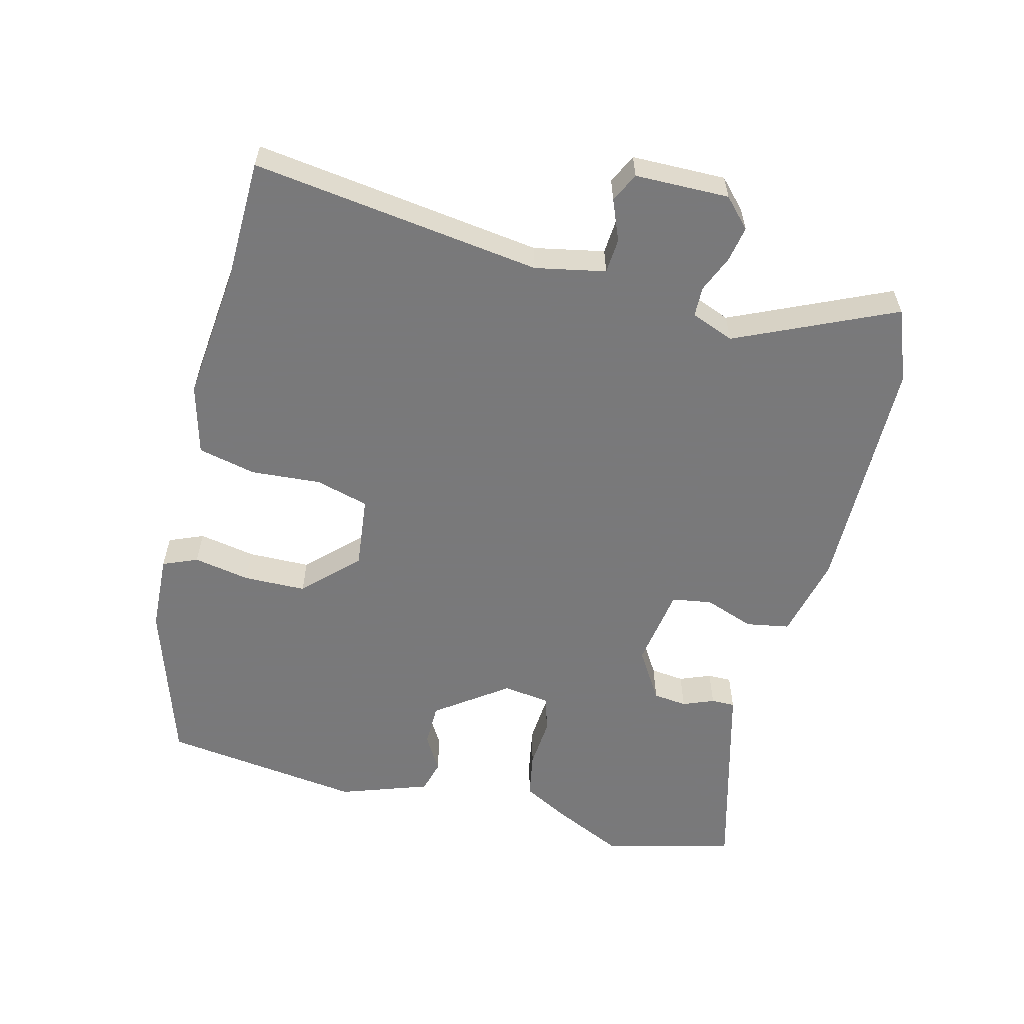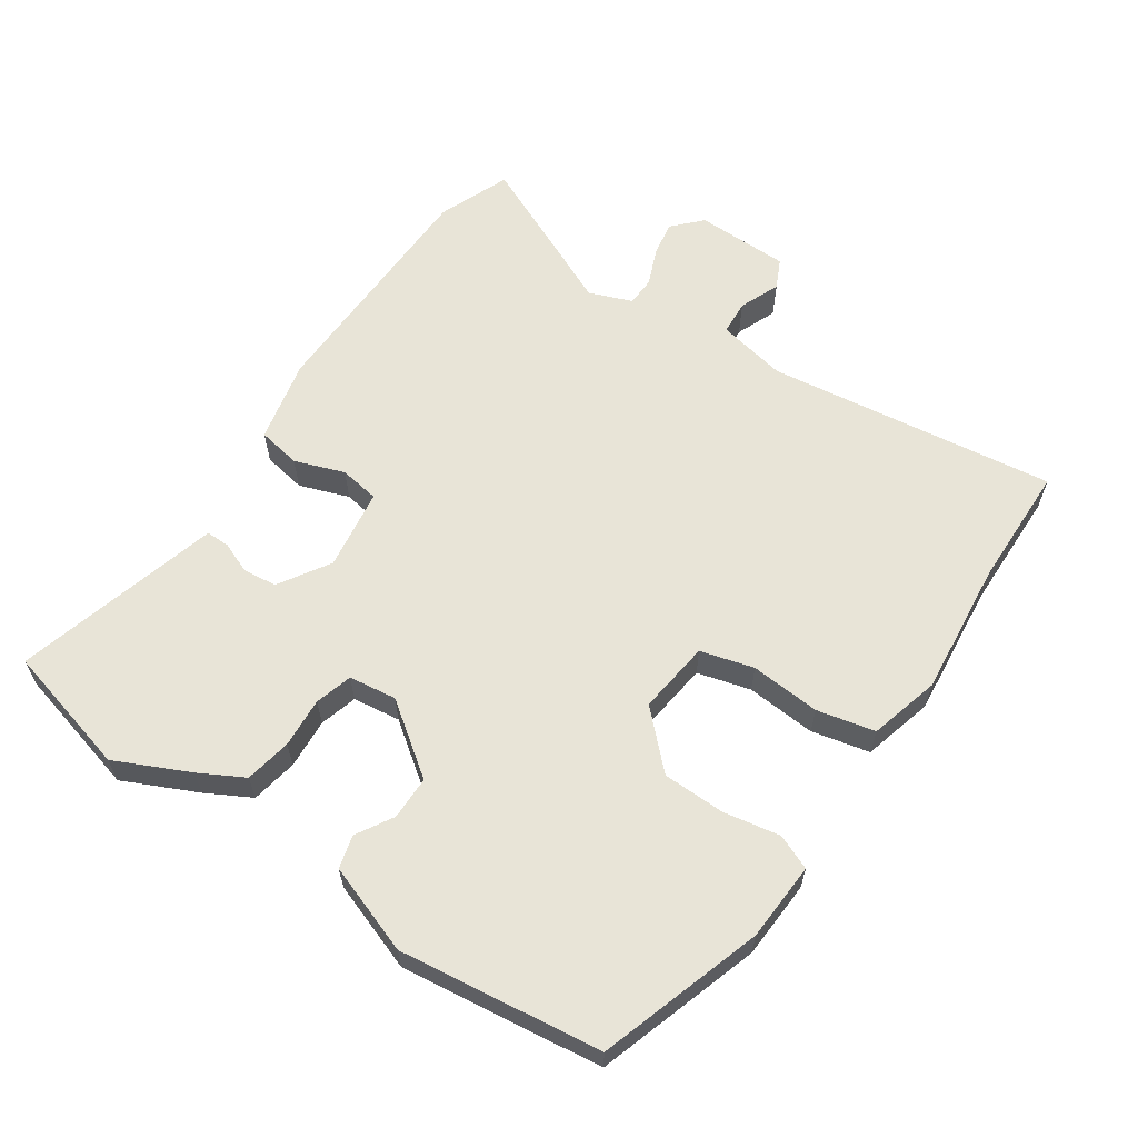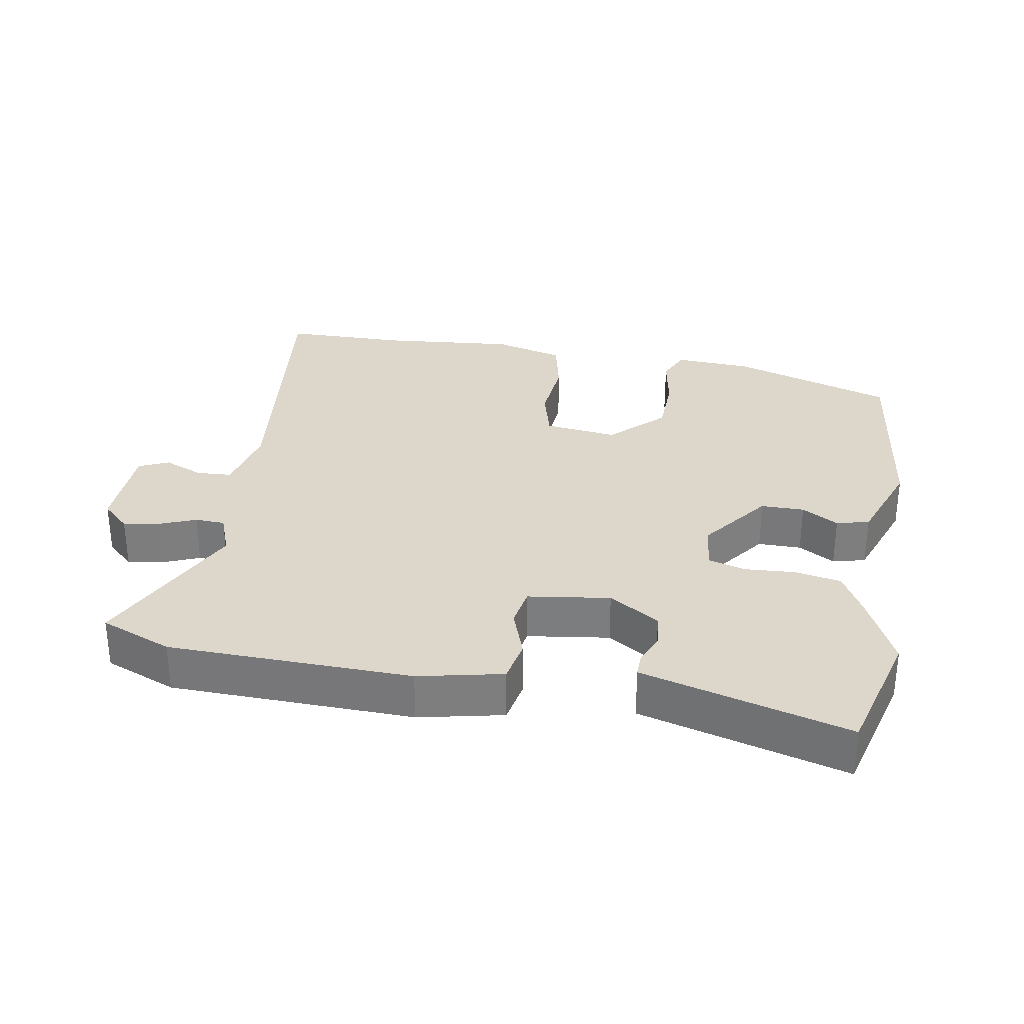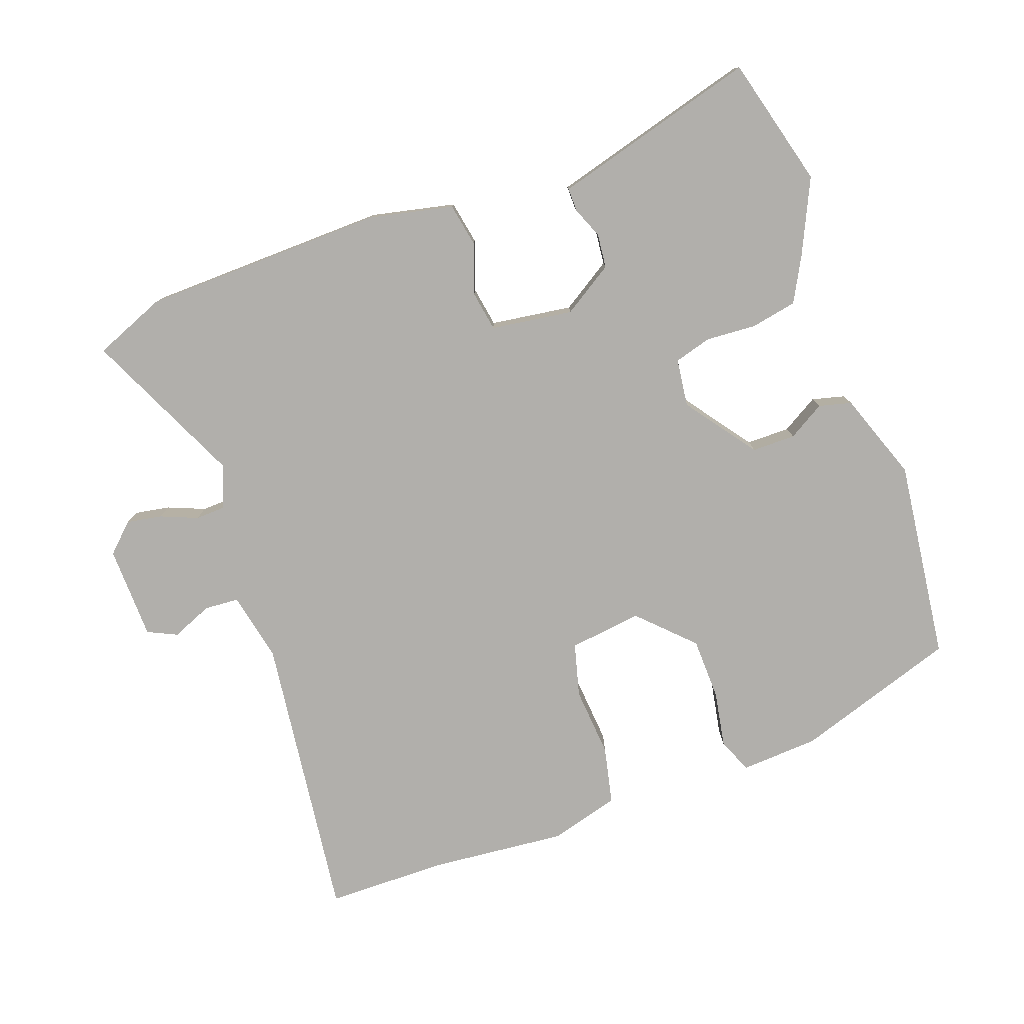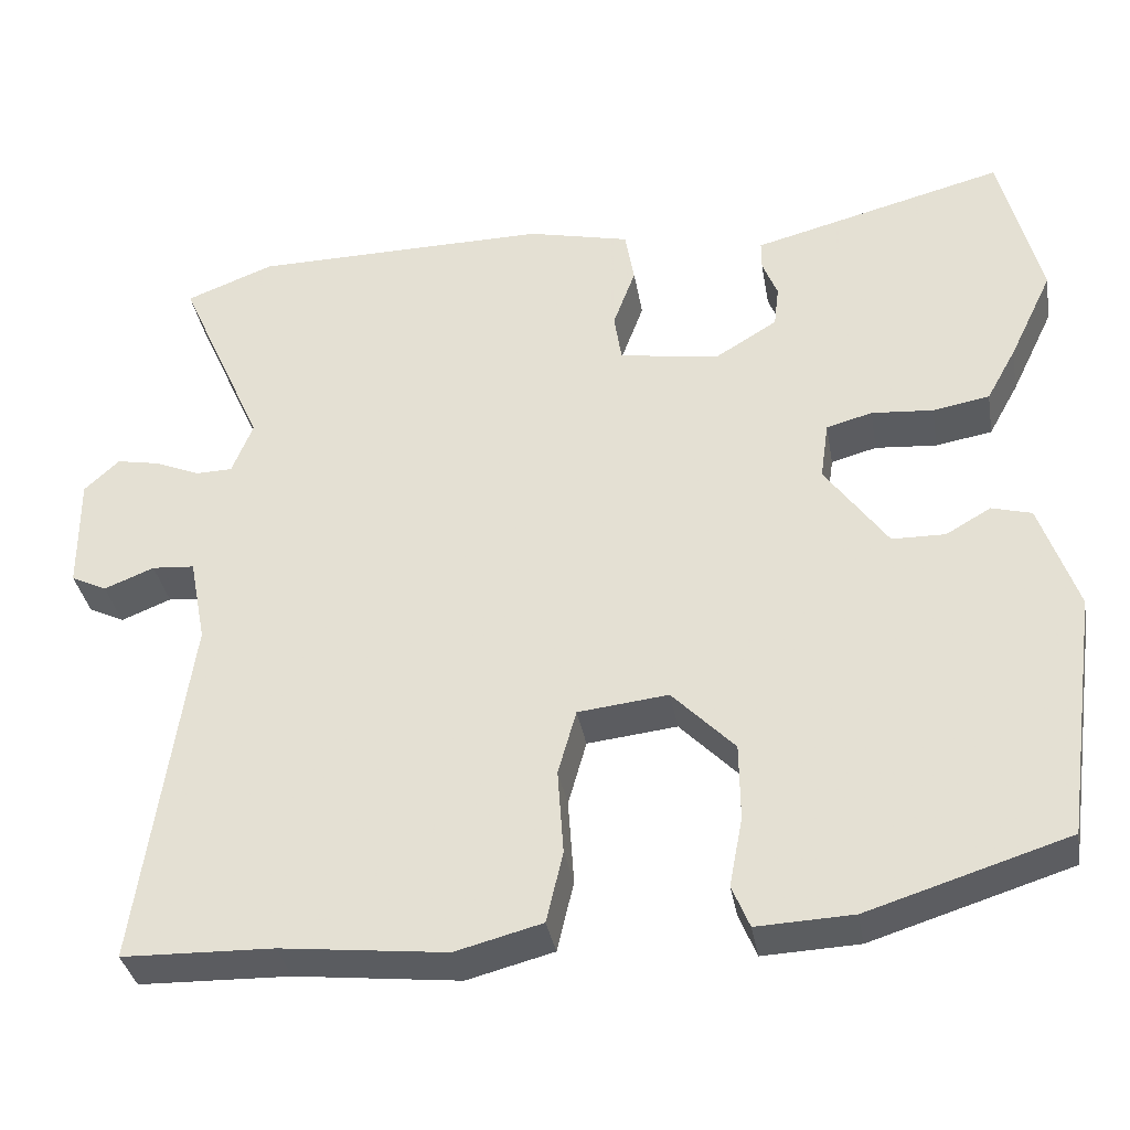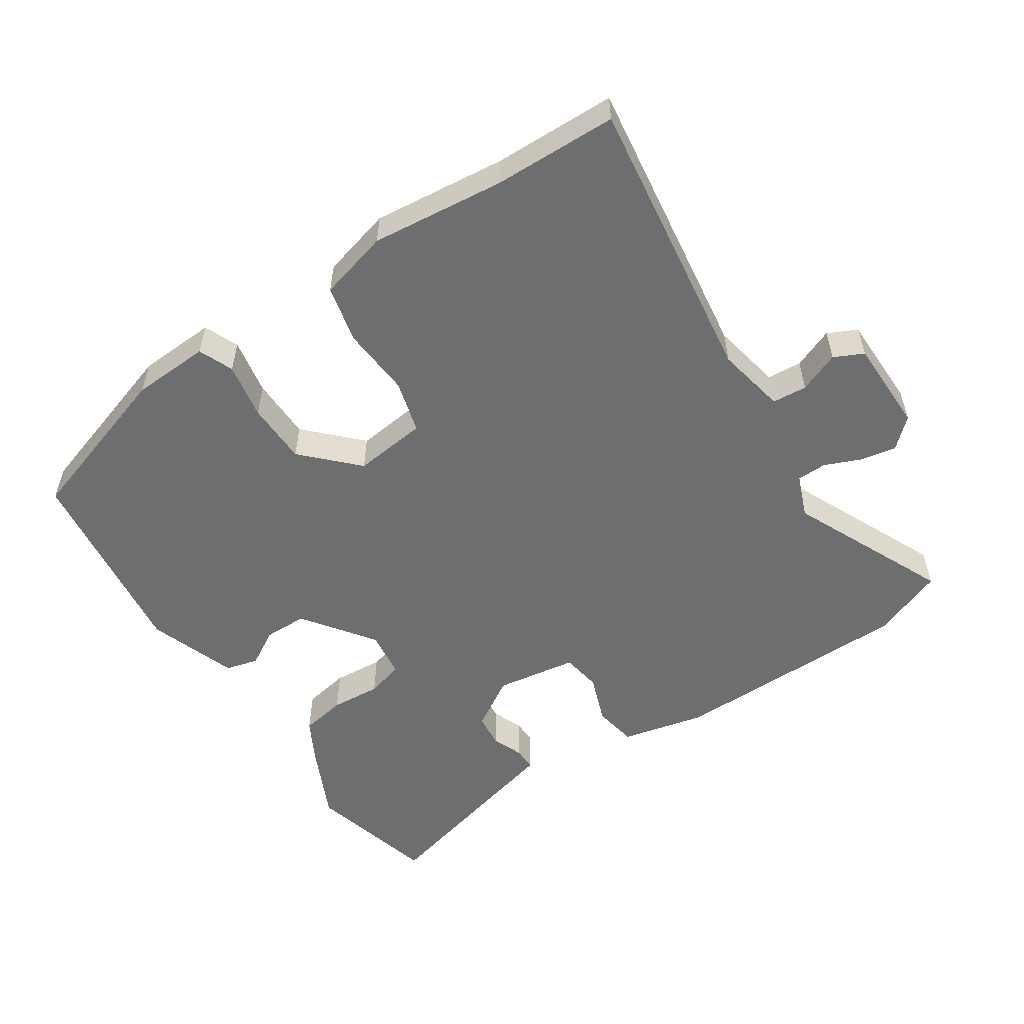
<metadata>
{"format":"obj","ext":"obj","renderer":"f3d","projection":"perspective","resolution":1024,"background":"white","views":[{"elev":-57.8,"azim":-103.9,"up":"+Y"},{"elev":61.3,"azim":124.7,"up":"+Y"},{"elev":30.8,"azim":10.9,"up":"+Y"},{"elev":-78.2,"azim":20.7,"up":"+Y"},{"elev":-35.3,"azim":9.8,"up":"+Z"},{"elev":-54.2,"azim":-146.2,"up":"+Y"}]}
</metadata>
<code>
v 0.493 0.07 0.528
v 0.541 0.07 0.336
v 0.489 0.07 0.228
v 0.453 0.07 0.163
v 0.385 0.07 0.151
v 0.311 0.07 0.157
v 0.256 0.07 0.142
v 0.246 0.07 0.072
v 0.321 0.07 -0.033
v 0.385 0.07 -0.034
v 0.439 0.07 -0.003
v 0.487 0.07 -0.016
v 0.532 0.07 -0.147
v 0.491 0.07 -0.443
v 0.251 0.07 -0.518
v 0.136 0.07 -0.523
v 0.115 0.07 -0.472
v 0.131 0.07 -0.389
v 0.13 0.07 -0.297
v 0.055 0.07 -0.22
v -0.053 0.07 -0.232
v -0.075 0.07 -0.31
v -0.068 0.07 -0.413
v -0.088 0.07 -0.498
v -0.192 0.07 -0.525
v -0.39 0.07 -0.503
v -0.571 0.07 -0.498
v -0.511 0.07 -0.073
v -0.531 0.07 0.03
v -0.582 0.07 0.034
v -0.642 0.07 0.01
v -0.685 0.07 0.031
v -0.686 0.07 0.169
v -0.644 0.07 0.208
v -0.592 0.07 0.198
v -0.538 0.07 0.175
v -0.494 0.07 0.176
v -0.469 0.07 0.239
v -0.573 0.07 0.472
v -0.467 0.07 0.513
v -0.11 0.07 0.516
v 0.013 0.07 0.487
v 0.024 0.07 0.423
v -0.003 0.07 0.35
v 0.006 0.07 0.291
v 0.126 0.07 0.272
v 0.201 0.07 0.318
v 0.207 0.07 0.368
v 0.189 0.07 0.414
v 0.189 0.07 0.449
v 0.251 0.07 0.465
v 0.493 0 0.528
v 0.541 0 0.336
v 0.489 0 0.228
v 0.453 0 0.163
v 0.385 0 0.151
v 0.311 0 0.157
v 0.256 0 0.142
v 0.246 0 0.072
v 0.321 0 -0.033
v 0.385 0 -0.034
v 0.439 0 -0.003
v 0.487 0 -0.016
v 0.532 0 -0.147
v 0.491 0 -0.443
v 0.251 0 -0.518
v 0.136 0 -0.523
v 0.115 0 -0.472
v 0.131 0 -0.389
v 0.13 0 -0.297
v 0.055 0 -0.22
v -0.053 0 -0.232
v -0.075 0 -0.31
v -0.068 0 -0.413
v -0.088 0 -0.498
v -0.192 0 -0.525
v -0.39 0 -0.503
v -0.571 0 -0.498
v -0.511 0 -0.073
v -0.531 0 0.03
v -0.582 0 0.034
v -0.642 0 0.01
v -0.685 0 0.031
v -0.686 0 0.169
v -0.644 0 0.208
v -0.592 0 0.198
v -0.538 0 0.175
v -0.494 0 0.176
v -0.469 0 0.239
v -0.573 0 0.472
v -0.467 0 0.513
v -0.11 0 0.516
v 0.013 0 0.487
v 0.024 0 0.423
v -0.003 0 0.35
v 0.006 0 0.291
v 0.126 0 0.272
v 0.201 0 0.318
v 0.207 0 0.368
v 0.189 0 0.414
v 0.189 0 0.449
v 0.251 0 0.465
f 48 49 50 51
f 47 48 51 1
f 41 42 43 44
f 41 44 45
f 38 39 40 41
f 37 38 41 45
f 33 34 35 36
f 33 36 37
f 30 31 32 33
f 29 30 33 37
f 28 29 37 45
f 26 27 28 45
f 22 23 24 25
f 21 22 25 26
f 15 16 17 18
f 15 18 19
f 14 15 19
f 13 14 19 20
f 10 11 12 13
f 9 10 13 20
f 3 4 5 6
f 3 6 7
f 47 1 2 3
f 46 47 3 7
f 21 26 45 46
f 8 9 20 21
f 7 8 21 46
f 102 101 100 99
f 52 102 99 98
f 95 94 93 92
f 96 95 92
f 92 91 90 89
f 96 92 89 88
f 87 86 85 84
f 88 87 84
f 84 83 82 81
f 88 84 81 80
f 96 88 80 79
f 96 79 78 77
f 76 75 74 73
f 77 76 73 72
f 69 68 67 66
f 70 69 66
f 70 66 65
f 71 70 65 64
f 64 63 62 61
f 71 64 61 60
f 57 56 55 54
f 58 57 54
f 54 53 52 98
f 58 54 98 97
f 97 96 77 72
f 72 71 60 59
f 97 72 59 58
f 1 52 53 2
f 2 53 54 3
f 3 54 55 4
f 4 55 56 5
f 5 56 57 6
f 6 57 58 7
f 7 58 59 8
f 8 59 60 9
f 9 60 61 10
f 10 61 62 11
f 11 62 63 12
f 12 63 64 13
f 13 64 65 14
f 14 65 66 15
f 15 66 67 16
f 16 67 68 17
f 17 68 69 18
f 18 69 70 19
f 19 70 71 20
f 20 71 72 21
f 21 72 73 22
f 22 73 74 23
f 23 74 75 24
f 24 75 76 25
f 25 76 77 26
f 26 77 78 27
f 27 78 79 28
f 28 79 80 29
f 29 80 81 30
f 30 81 82 31
f 31 82 83 32
f 32 83 84 33
f 33 84 85 34
f 34 85 86 35
f 35 86 87 36
f 36 87 88 37
f 37 88 89 38
f 38 89 90 39
f 39 90 91 40
f 40 91 92 41
f 41 92 93 42
f 42 93 94 43
f 43 94 95 44
f 44 95 96 45
f 45 96 97 46
f 46 97 98 47
f 47 98 99 48
f 48 99 100 49
f 49 100 101 50
f 50 101 102 51
f 51 102 52 1

</code>
